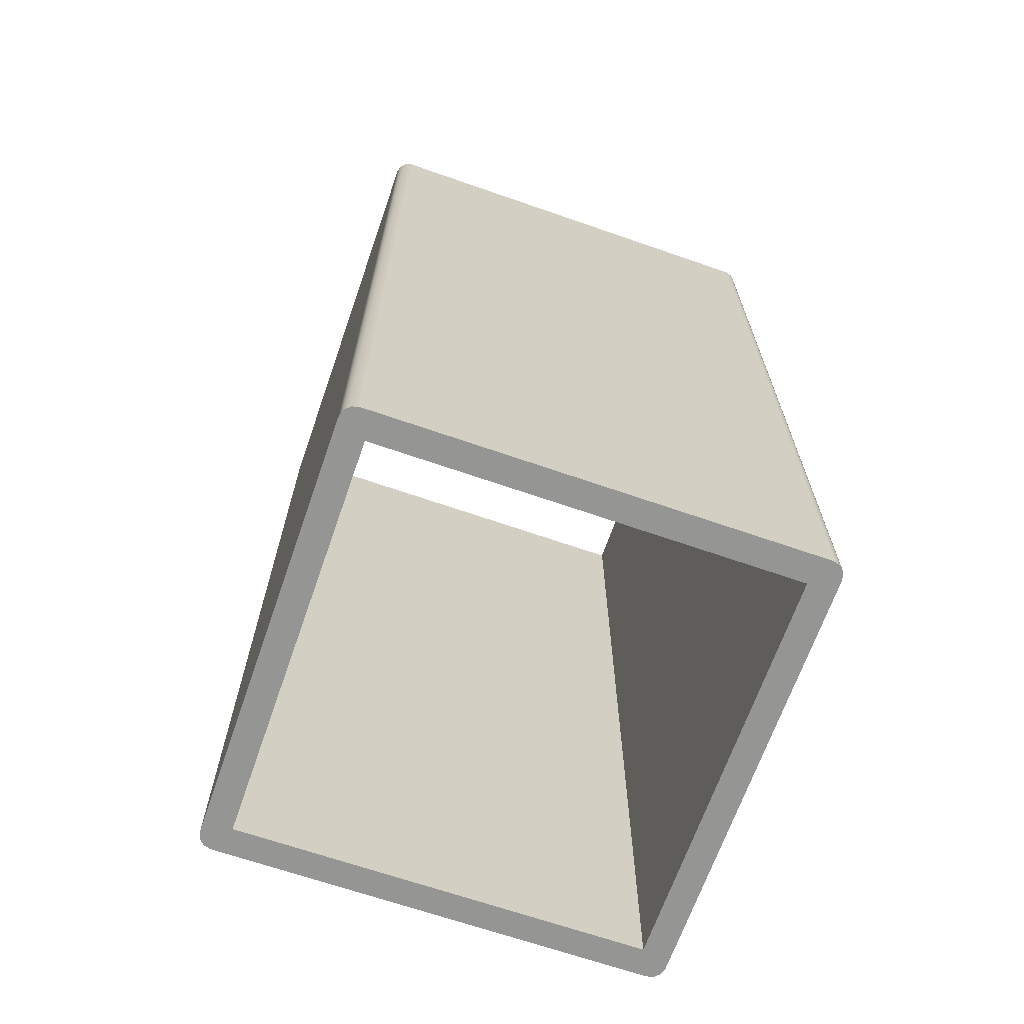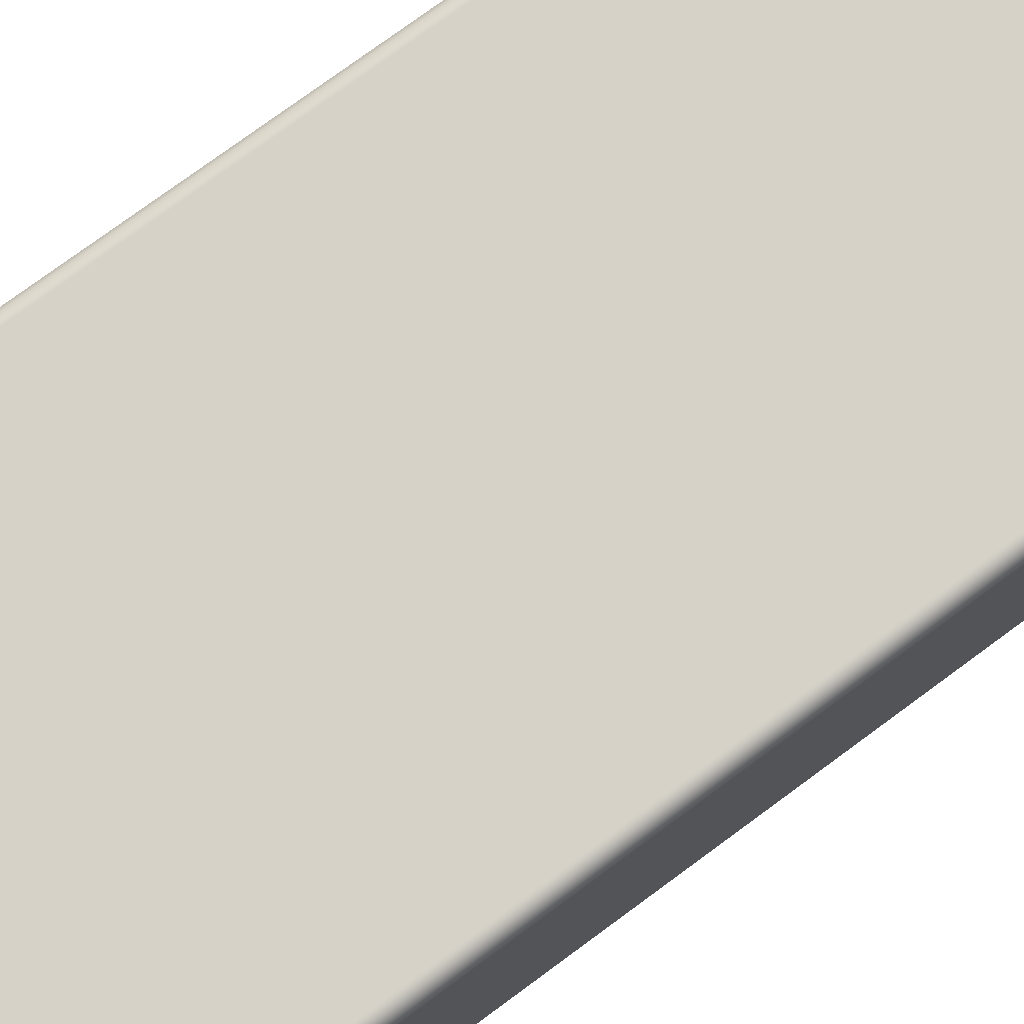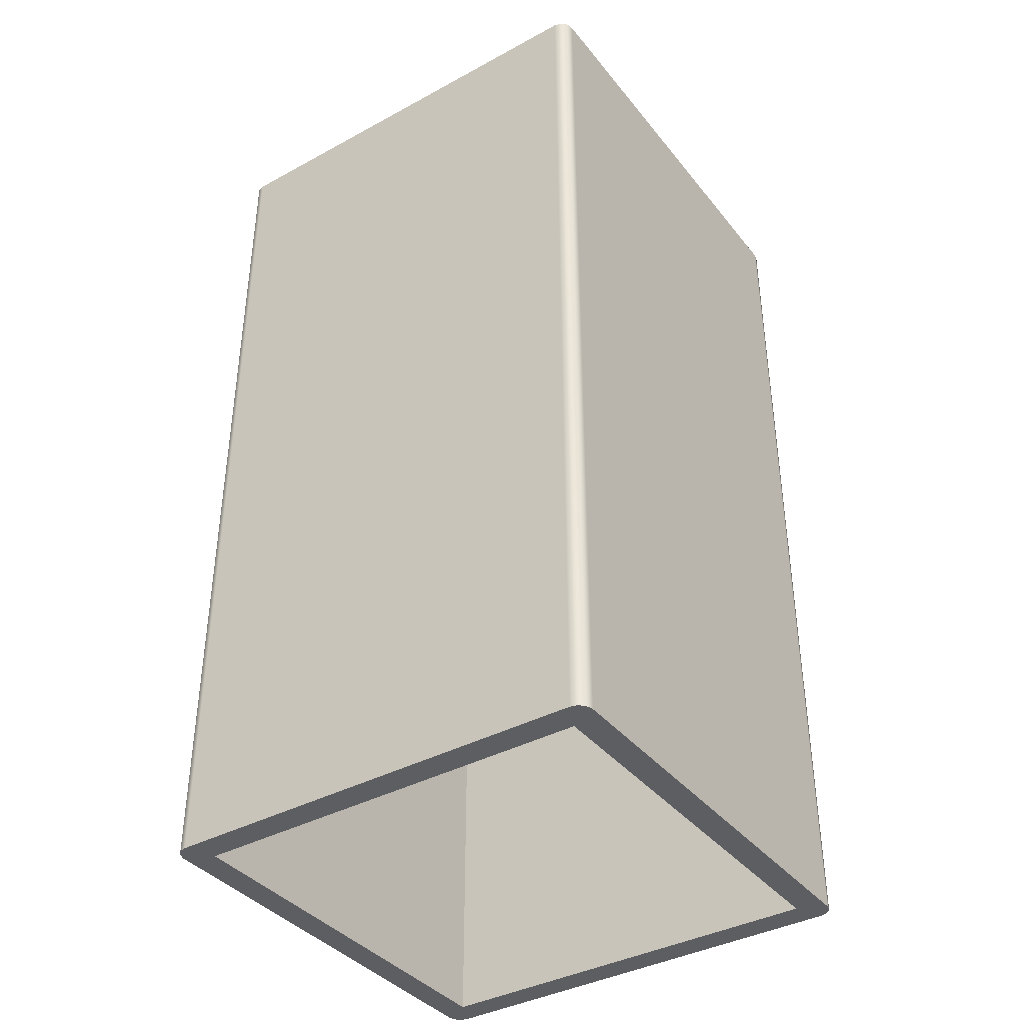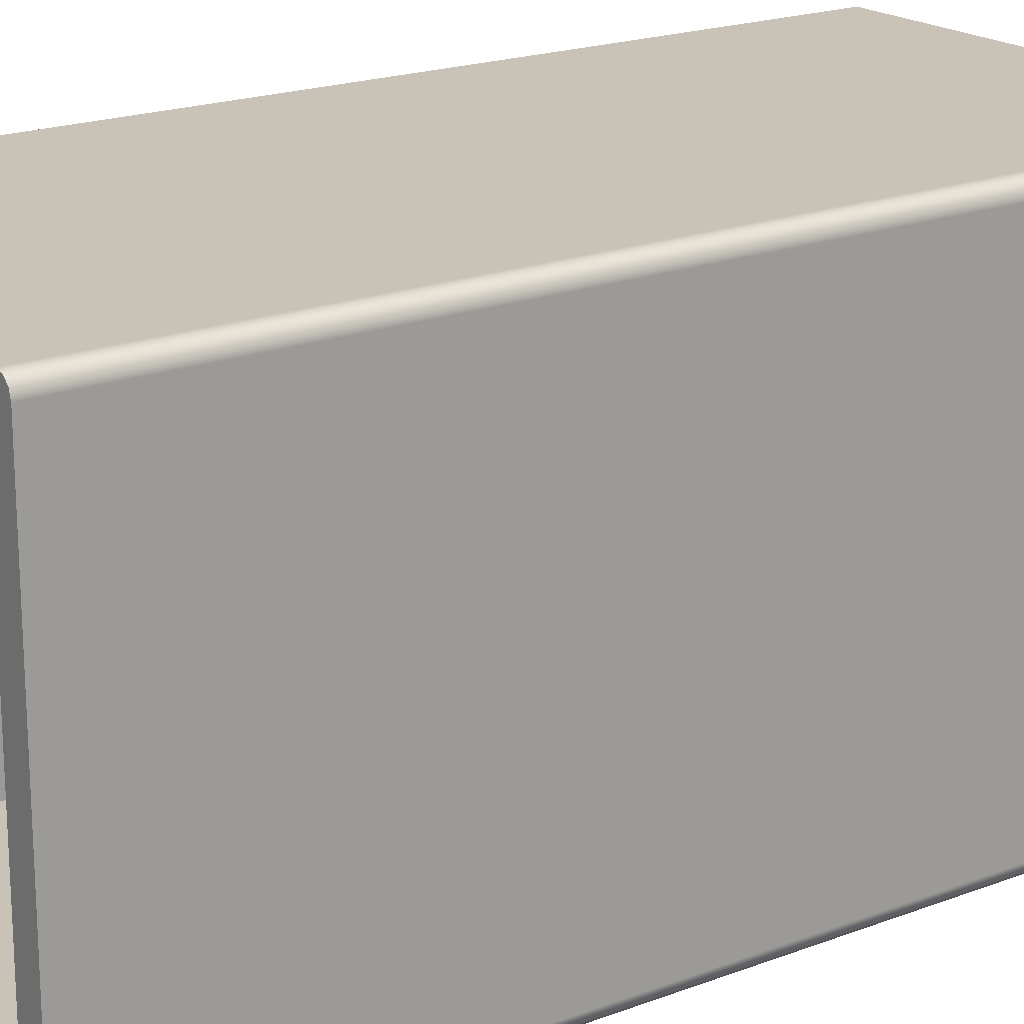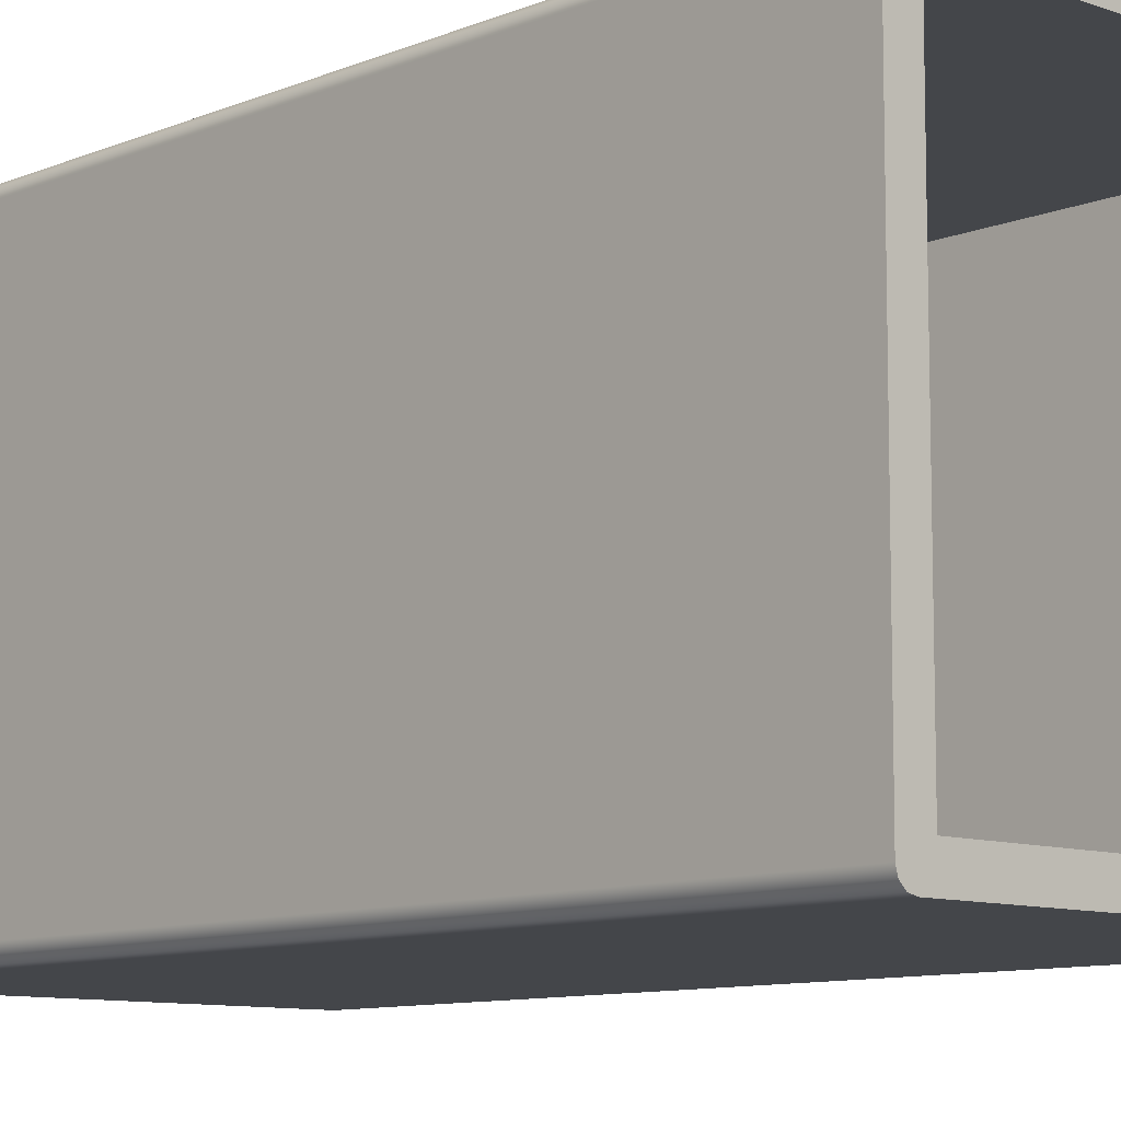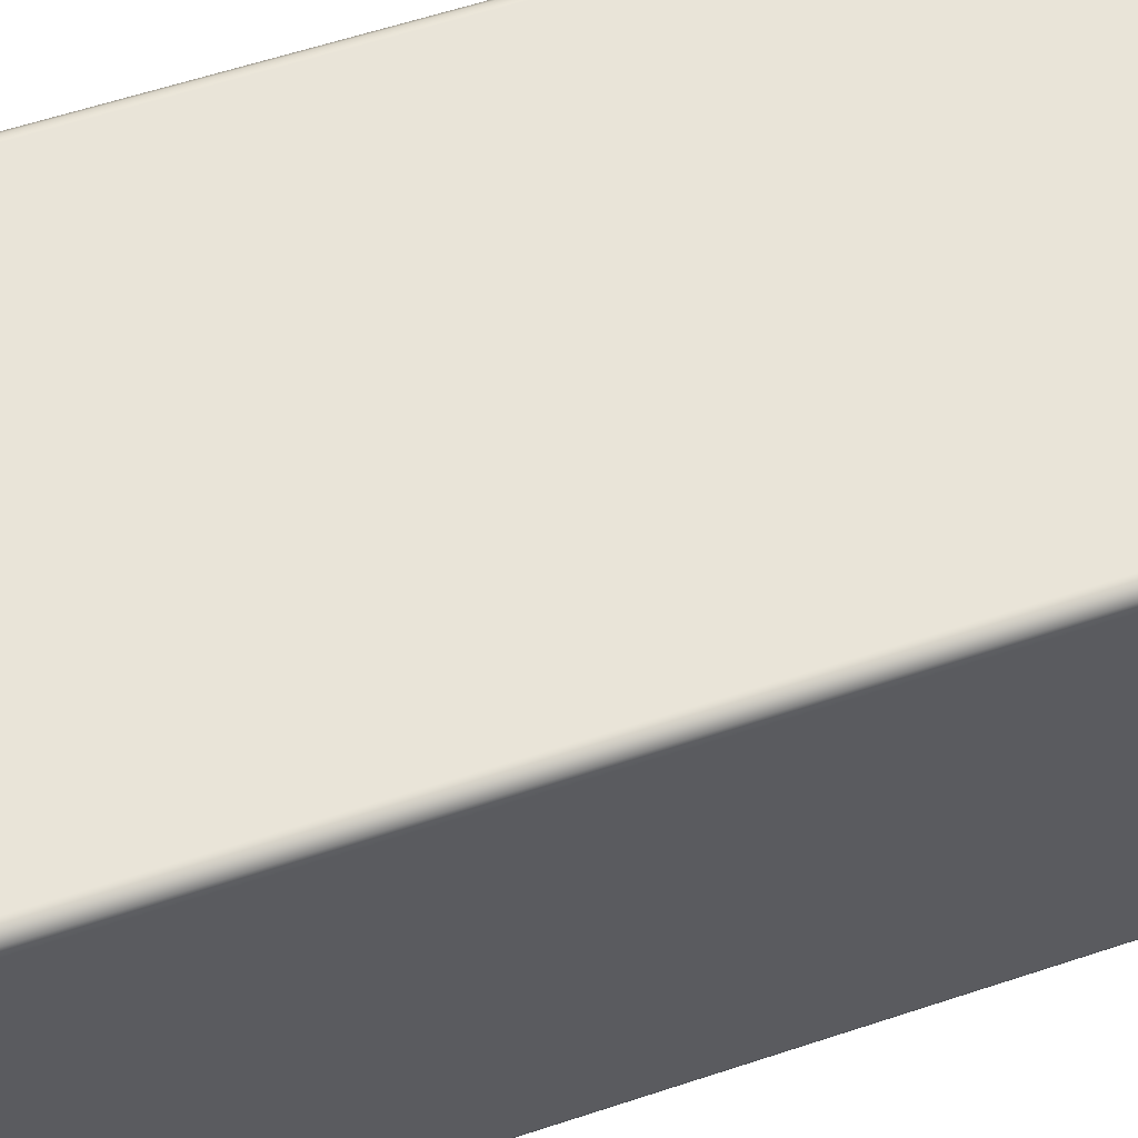
<metadata>
{"format":"obj","ext":"obj","renderer":"f3d","projection":"perspective","resolution":1024,"background":"white","views":[{"elev":-67.3,"azim":160.8,"up":"+Z"},{"elev":78.0,"azim":53.8,"up":"+Y"},{"elev":-38.7,"azim":34.3,"up":"+Z"},{"elev":19.4,"azim":54.4,"up":"+Y"},{"elev":-9.6,"azim":-42.9,"up":"+Y"},{"elev":60.3,"azim":-108.7,"up":"+Y"}]}
</metadata>
<code>
v 0.1524 2.388 -2.54
v 0.1524 0.1524 -2.54
v 2.388 0.1524 -2.54
v 2.388 2.388 -2.54
v 2.461 2.54 -2.54
v 2.5 2.529 -2.54
v 2.529 2.5 -2.54
v 2.54 2.461 -2.54
v 2.54 0.07937 -2.54
v 2.529 0.03969 -2.54
v 2.5 0.01063 -2.54
v 2.461 0 -2.54
v 0.07937 0 -2.54
v 0.03969 0.01063 -2.54
v 0.01063 0.03969 -2.54
v 0 0.07937 -2.54
v -1.11e-16 2.461 -2.54
v 0.01063 2.5 -2.54
v 0.03969 2.529 -2.54
v 0.07937 2.54 -2.54
v 0.1524 0.1524 -2.54
v 0.1524 0.1524 2.54
v 2.388 0.1524 2.54
v 2.388 0.1524 -2.54
v 2.388 0.1524 -2.54
v 2.388 0.1524 2.54
v 2.388 2.388 2.54
v 2.388 2.388 -2.54
v 2.388 2.388 -2.54
v 2.388 2.388 2.54
v 0.1524 2.388 2.54
v 0.1524 2.388 -2.54
v 0.1524 2.388 -2.54
v 0.1524 2.388 2.54
v 0.1524 0.1524 2.54
v 0.1524 0.1524 -2.54
v 2.54 2.461 -2.54
v 2.54 2.461 2.54
v 2.54 0.07937 2.54
v 2.54 0.07937 -2.54
v 2.54 0.07937 -2.54
v 2.54 0.07937 2.54
v 2.529 0.03969 2.54
v 2.5 0.01063 2.54
v 2.461 0 2.54
v 2.461 0 -2.54
v 2.5 0.01063 -2.54
v 2.529 0.03969 -2.54
v 2.461 0 -2.54
v 2.461 0 2.54
v 0.07937 0 2.54
v 0.07937 0 -2.54
v 0.07937 0 -2.54
v 0.07937 0 2.54
v 0.03969 0.01063 2.54
v 0.01063 0.03969 2.54
v 0 0.07937 2.54
v 0 0.07937 -2.54
v 0.01063 0.03969 -2.54
v 0.03969 0.01063 -2.54
v 0 0.07937 -2.54
v 0 0.07937 2.54
v -1.11e-16 2.461 2.54
v -1.11e-16 2.461 -2.54
v -1.11e-16 2.461 -2.54
v -1.11e-16 2.461 2.54
v 0.01063 2.5 2.54
v 0.03969 2.529 2.54
v 0.07937 2.54 2.54
v 0.07937 2.54 -2.54
v 0.03969 2.529 -2.54
v 0.01063 2.5 -2.54
v 0.07937 2.54 -2.54
v 0.07937 2.54 2.54
v 2.461 2.54 2.54
v 2.461 2.54 -2.54
v 2.461 2.54 -2.54
v 2.461 2.54 2.54
v 2.5 2.529 2.54
v 2.529 2.5 2.54
v 2.54 2.461 2.54
v 2.54 2.461 -2.54
v 2.529 2.5 -2.54
v 2.5 2.529 -2.54
v 0.1524 0.1524 2.54
v 0.1524 2.388 2.54
v 2.388 2.388 2.54
v 2.388 0.1524 2.54
v 2.54 2.461 2.54
v 2.529 2.5 2.54
v 2.5 2.529 2.54
v 2.461 2.54 2.54
v 0.07937 2.54 2.54
v 0.03969 2.529 2.54
v 0.01063 2.5 2.54
v -1.11e-16 2.461 2.54
v 0 0.07937 2.54
v 0.01063 0.03969 2.54
v 0.03969 0.01063 2.54
v 0.07937 0 2.54
v 2.461 0 2.54
v 2.5 0.01063 2.54
v 2.529 0.03969 2.54
v 2.54 0.07937 2.54
g aeb889ae-e33d-11ea-9c8b-54bf646e7e1f
f 2 16 1
f 1 16 17
f 1 17 20
f 20 17 18
f 20 18 19
f 3 13 2
f 2 13 14
f 2 14 15
f 4 9 3
f 3 9 10
f 3 10 11
f 1 5 4
f 4 5 8
f 4 8 9
f 6 7 5
f 5 7 8
f 11 12 3
f 3 12 13
f 15 16 2
f 20 5 1
g aeb8d7ca-e33d-11ea-85dc-54bf646e7e1f
f 22 23 21
f 21 23 24
g aeb8fee4-e33d-11ea-ae5a-54bf646e7e1f
f 26 27 25
f 25 27 28
g aeb925f4-e33d-11ea-81ed-54bf646e7e1f
f 30 31 29
f 29 31 32
g aeb97402-e33d-11ea-a73a-54bf646e7e1f
f 34 35 33
f 33 35 36
g aeb9c242-e33d-11ea-be43-54bf646e7e1f
f 38 39 37
f 37 39 40
g aeba1058-e33d-11ea-b742-54bf646e7e1f
f 41 42 48
f 48 42 43
f 48 43 47
f 47 43 44
f 47 44 46
f 46 44 45
g aeba858c-e33d-11ea-a06b-54bf646e7e1f
f 50 51 49
f 49 51 52
g aebafaac-e33d-11ea-a3f5-54bf646e7e1f
f 53 54 60
f 60 54 55
f 60 55 59
f 59 55 56
f 59 56 58
f 58 56 57
g aebb6fe2-e33d-11ea-a9f1-54bf646e7e1f
f 62 63 61
f 61 63 64
g aebbbe0a-e33d-11ea-987b-54bf646e7e1f
f 65 66 72
f 72 66 67
f 72 67 71
f 71 67 68
f 71 68 70
f 70 68 69
g aebc5a48-e33d-11ea-a0b8-54bf646e7e1f
f 74 75 73
f 73 75 76
g aebccf9c-e33d-11ea-90f9-54bf646e7e1f
f 77 78 84
f 84 78 79
f 84 79 83
f 83 79 80
f 83 80 82
f 82 80 81
g aebd44c8-e33d-11ea-81d9-54bf646e7e1f
f 86 97 85
f 85 97 98
f 85 98 99
f 87 93 86
f 86 93 96
f 86 96 97
f 88 104 87
f 87 104 89
f 87 89 92
f 92 89 90
f 92 90 91
f 85 101 88
f 88 101 102
f 88 102 103
f 92 93 87
f 94 95 93
f 93 95 96
f 99 100 85
f 85 100 101
f 103 104 88

</code>
